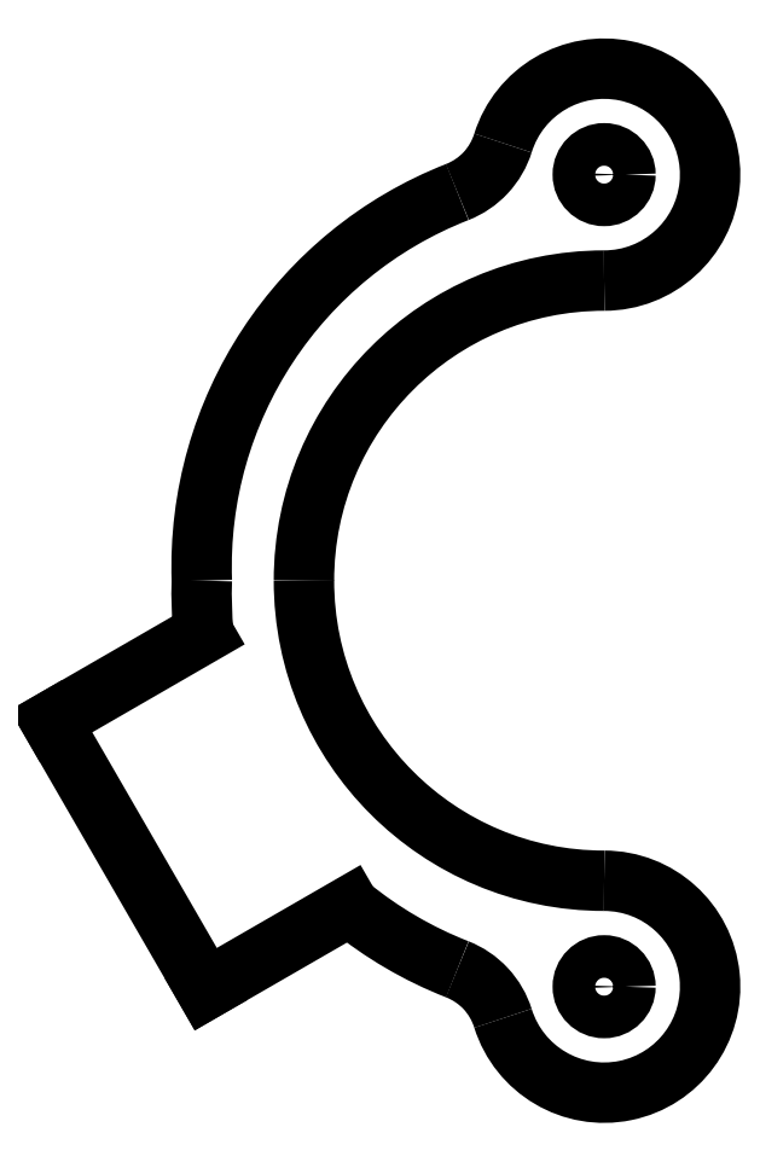
<metadata>
{"format":"dxf","ext":"dxf","renderer":"ezdxf+matplotlib","layout":"modelspace","background":"white","min_lineweight":24,"dpi":150}
</metadata>
<code>
0
SECTION
2
ENTITIES
0
ARC
8
Shape2DView
10
-1.07e-15
20
33.34
30
0
40
8.7
50
-90
51
162.7
0
ARC
8
Shape2DView
10
-1.07e-15
20
-33.34
30
0
40
8.7
50
-162.7
51
90
0
SPLINE
8
Shape2DView
210
0
220
0
230
1
70
8
71
3
72
11
73
7
74
0
40
0
40
0
40
0
40
0
40
0.5
40
0.5
40
0.5
40
1
40
1
40
1
40
1
10
-8.304
20
-35.93
30
0
10
-8.583
20
-35.03
30
0
10
-9.071
20
-34.19
30
0
10
-9.72
20
-33.49
30
0
10
-10.37
20
-32.8
30
0
10
-11.17
20
-32.25
30
0
10
-12.05
20
-31.91
30
0
0
ARC
8
Shape2DView
10
0
20
0
30
0
40
24.64
50
180
51
-90
0
ARC
8
Shape2DView
10
0
20
-1.144
30
0
40
33.04
50
-129.2
51
-111.4
0
ARC
8
Shape2DView
10
0
20
0
30
0
40
24.64
50
90
51
-180
0
LINE
8
Shape2DView
10
-20.9
20
-26.73
30
0
11
-32.69
21
-33.54
31
0
0
LINE
8
Shape2DView
10
-32.69
20
-33.54
30
0
11
-45.39
21
-11.54
31
0
0
SPLINE
8
Shape2DView
210
0
220
0
230
1
70
8
71
3
72
11
73
7
74
0
40
0
40
0
40
0
40
0
40
0.5
40
0.5
40
0.5
40
1
40
1
40
1
40
1
10
-8.304
20
35.93
30
0
10
-8.583
20
35.03
30
0
10
-9.071
20
34.19
30
0
10
-9.72
20
33.49
30
0
10
-10.37
20
32.8
30
0
10
-11.17
20
32.25
30
0
10
-12.05
20
31.91
30
0
0
LINE
8
Shape2DView
10
-45.39
20
-11.54
30
0
11
-32.89
21
-4.322
31
0
0
ARC
8
Shape2DView
10
0
20
1.144
30
0
40
33.04
50
111.4
51
-178
0
ARC
8
Shape2DView
10
0
20
-1.144
30
0
40
33.04
50
178
51
-174.5
0
CIRCLE
8
Shape2DView
10
-1.07e-15
20
-33.34
40
1.75
0
CIRCLE
8
Shape2DView
10
-1.07e-15
20
33.34
40
1.75
0
ENDSEC
0
EOF

</code>
